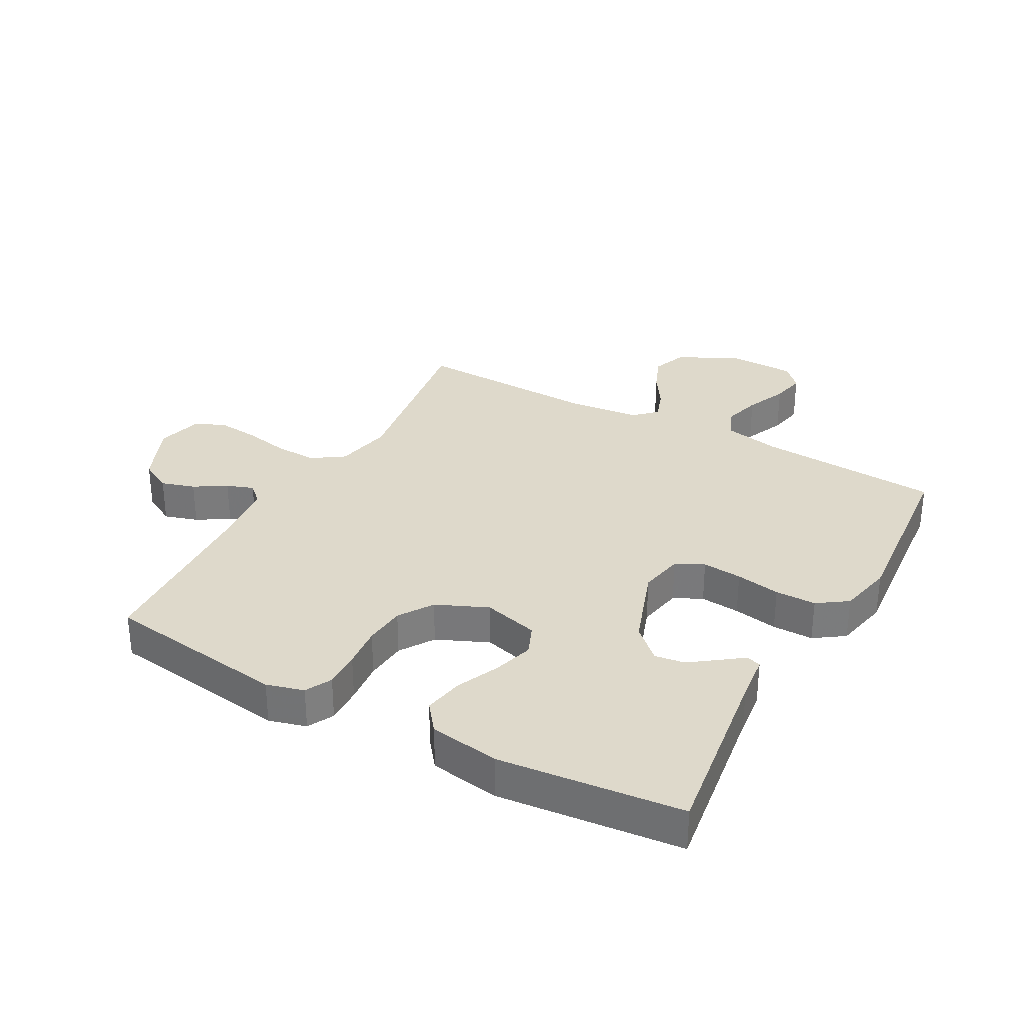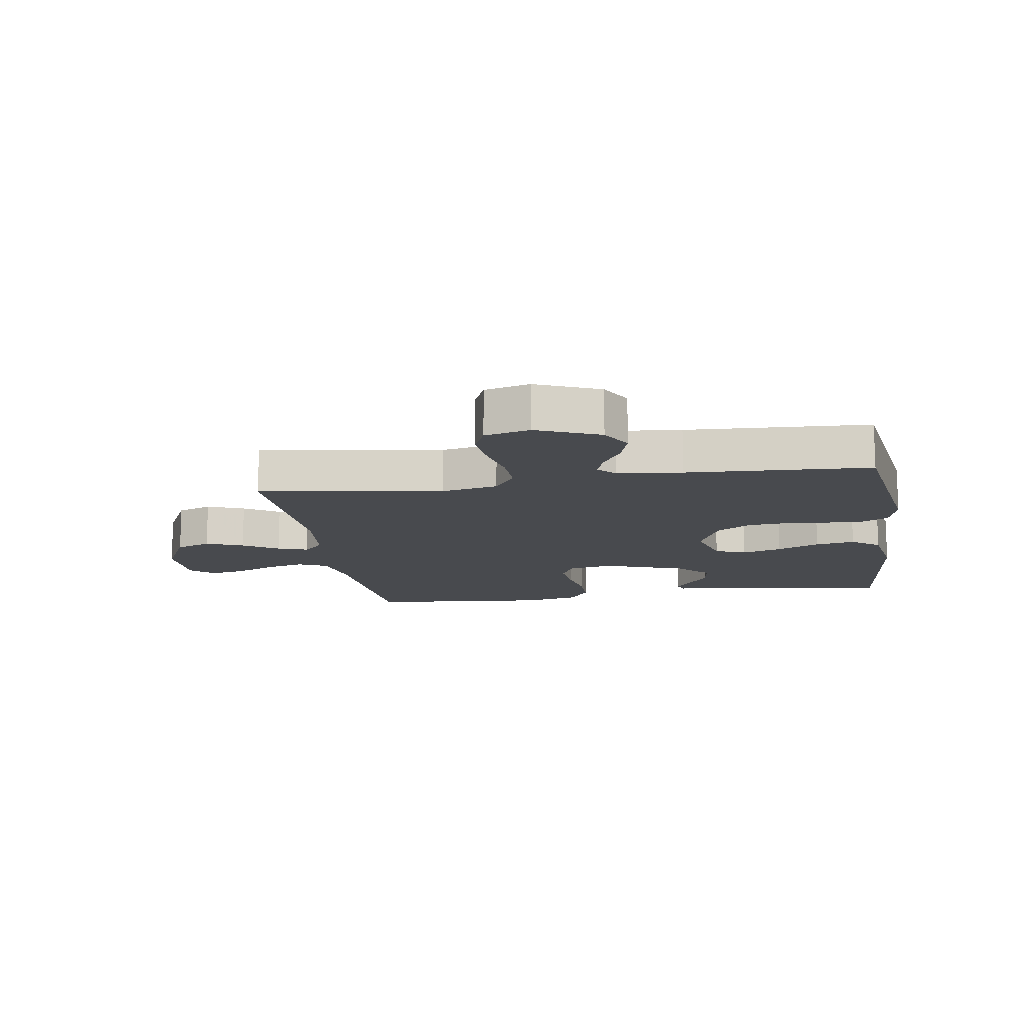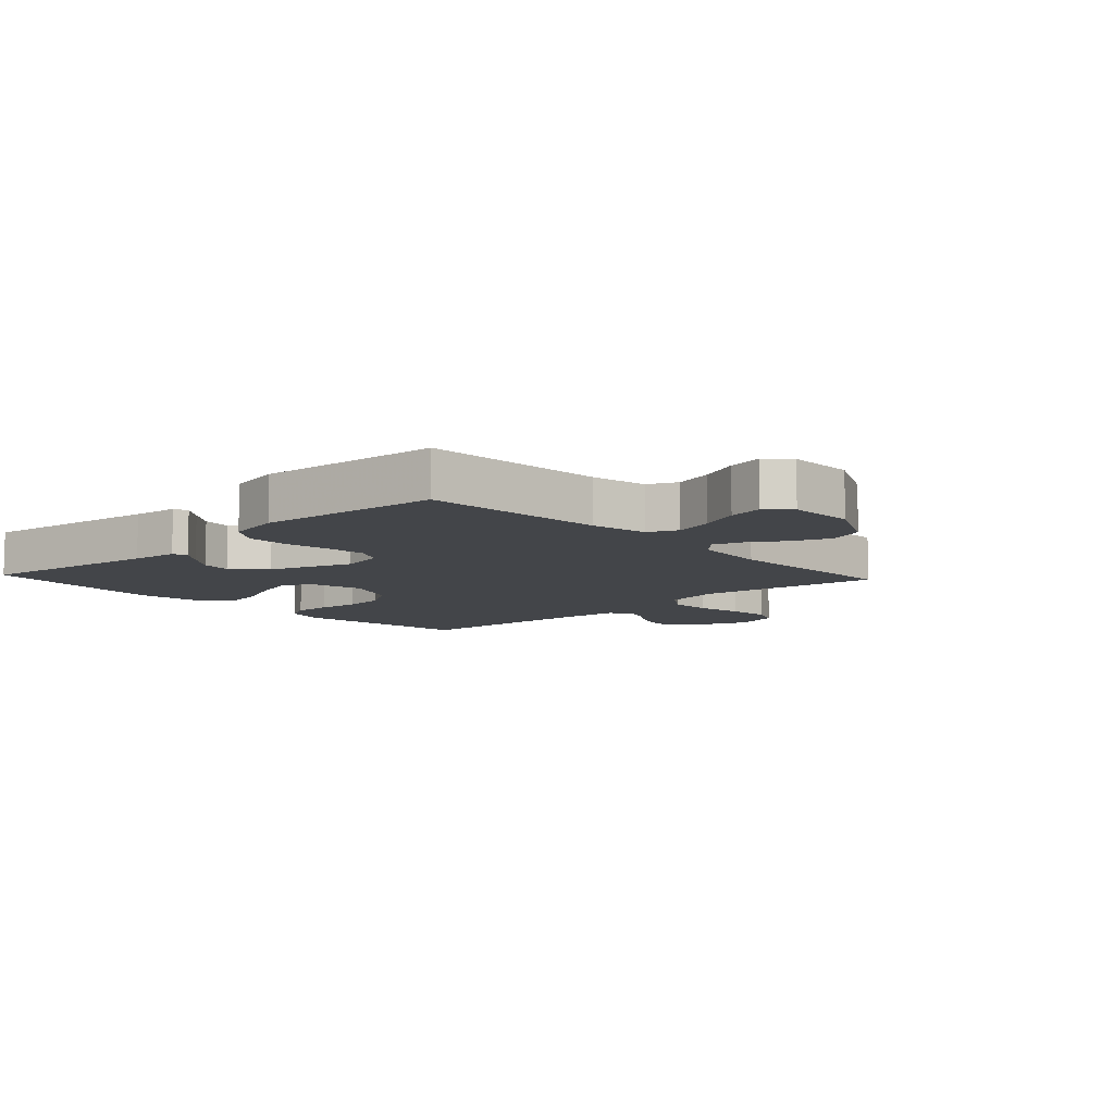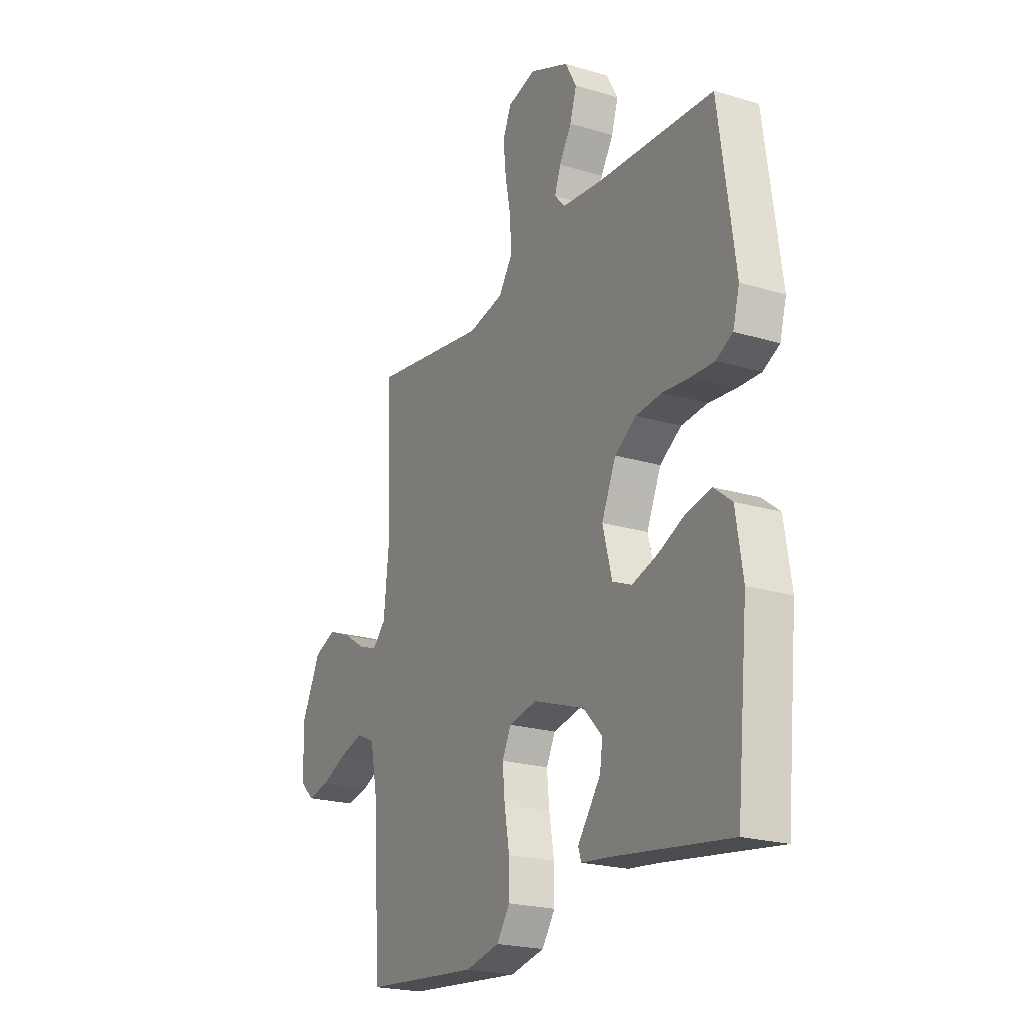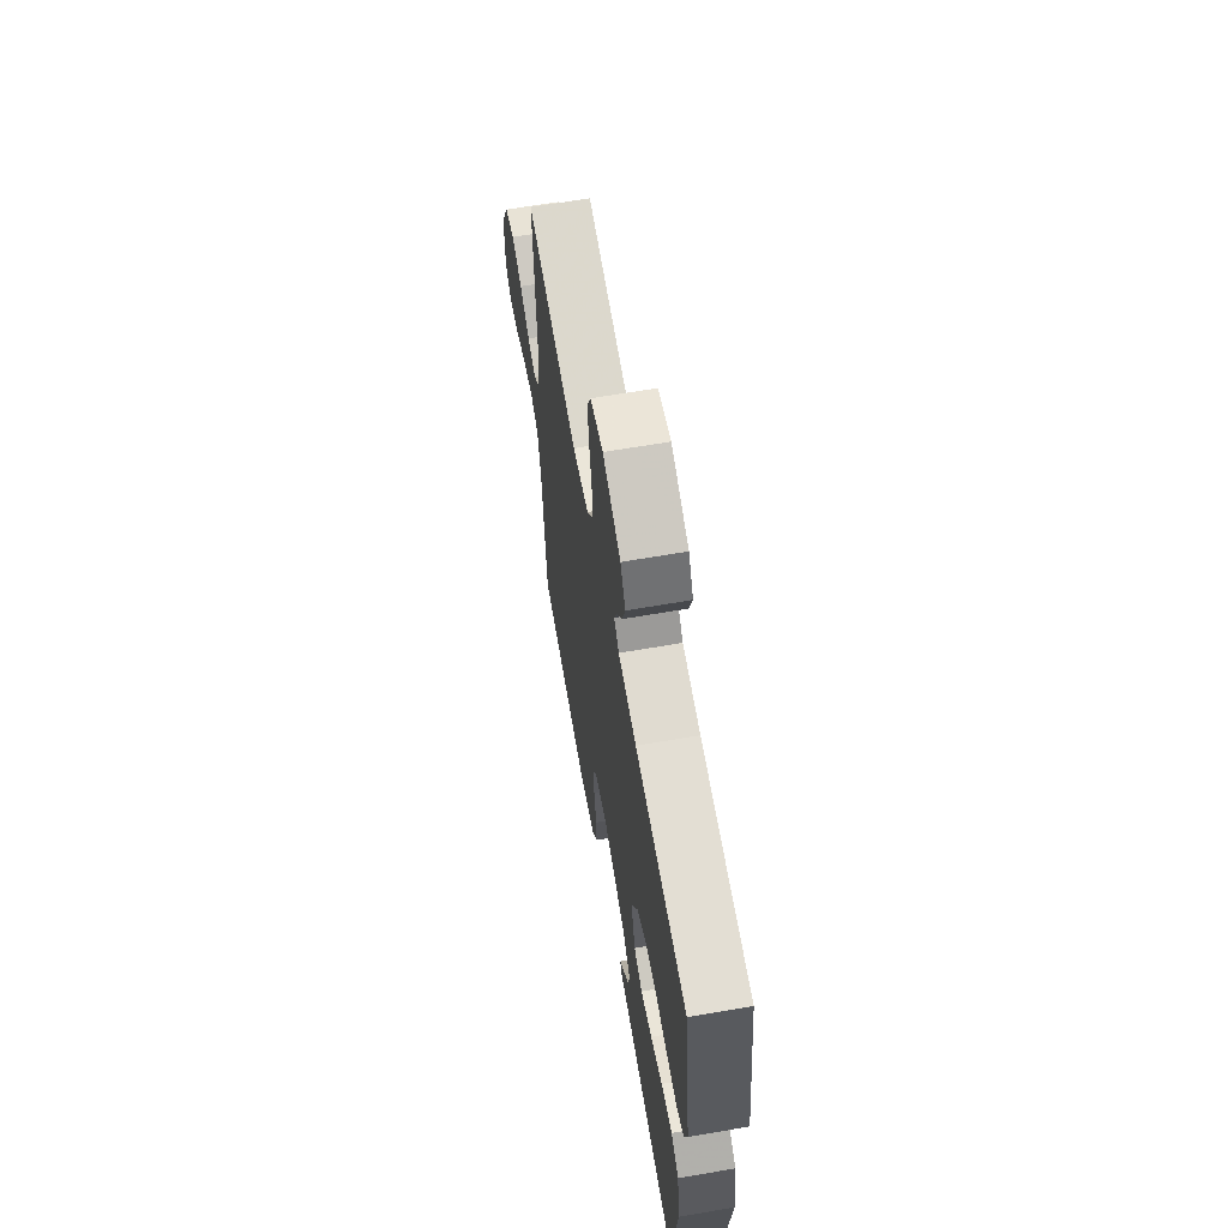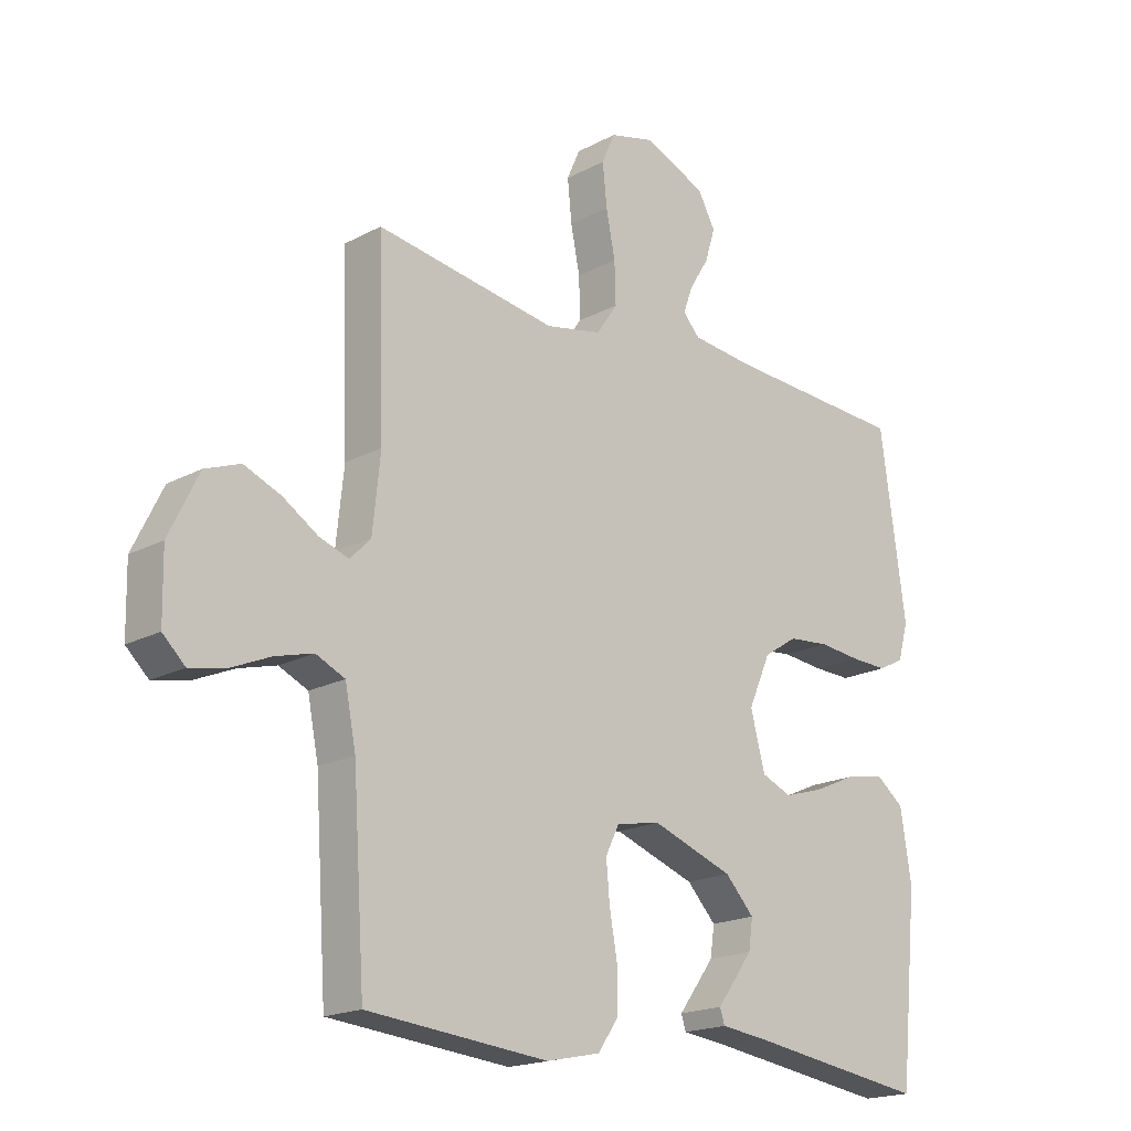
<metadata>
{"format":"obj","ext":"obj","renderer":"f3d","projection":"perspective","resolution":1024,"background":"white","views":[{"elev":31.8,"azim":118.9,"up":"+Y"},{"elev":-13.1,"azim":9.1,"up":"+Y"},{"elev":-8.9,"azim":-137.1,"up":"+Y"},{"elev":-21.9,"azim":62.3,"up":"+Z"},{"elev":64.4,"azim":80.1,"up":"+Z"},{"elev":-18.7,"azim":-44.5,"up":"+Z"}]}
</metadata>
<code>
v -0.5 0.07 -0.5
v -0.52 0.07 -0.2
v -0.538 0.07 -0.109
v -0.586 0.07 -0.087
v -0.649 0.07 -0.104
v -0.716 0.07 -0.133
v -0.773 0.07 -0.144
v -0.81 0.07 -0.109
v -0.812 0.07 0
v -0.763 0.07 0.1
v -0.705 0.07 0.122
v -0.644 0.07 0.097
v -0.586 0.07 0.06
v -0.537 0.07 0.043
v -0.503 0.07 0.078
v -0.49 0.07 0.2
v -0.5 0.07 0.5
v -0.2 0.07 0.454
v -0.107 0.07 0.473
v -0.072 0.07 0.524
v -0.074 0.07 0.592
v -0.089 0.07 0.667
v -0.096 0.07 0.736
v -0.074 0.07 0.786
v 0 0.07 0.805
v 0.103 0.07 0.761
v 0.132 0.07 0.708
v 0.115 0.07 0.653
v 0.083 0.07 0.601
v 0.067 0.07 0.557
v 0.095 0.07 0.527
v 0.2 0.07 0.516
v 0.5 0.07 0.5
v 0.542 0.07 0.2
v 0.525 0.07 0.139
v 0.482 0.07 0.117
v 0.421 0.07 0.119
v 0.352 0.07 0.126
v 0.284 0.07 0.12
v 0.228 0.07 0.084
v 0.191 0.07 0
v 0.215 0.07 -0.091
v 0.265 0.07 -0.112
v 0.331 0.07 -0.092
v 0.401 0.07 -0.061
v 0.466 0.07 -0.049
v 0.512 0.07 -0.085
v 0.53 0.07 -0.2
v 0.5 0.07 -0.5
v 0.2 0.07 -0.457
v 0.124 0.07 -0.448
v 0.116 0.07 -0.424
v 0.143 0.07 -0.388
v 0.176 0.07 -0.343
v 0.183 0.07 -0.294
v 0.135 0.07 -0.243
v 0 0.07 -0.195
v -0.073 0.07 -0.209
v -0.096 0.07 -0.255
v -0.09 0.07 -0.32
v -0.077 0.07 -0.393
v -0.077 0.07 -0.46
v -0.111 0.07 -0.509
v -0.2 0.07 -0.528
v -0.5 0 -0.5
v -0.52 0 -0.2
v -0.538 0 -0.109
v -0.586 0 -0.087
v -0.649 0 -0.104
v -0.716 0 -0.133
v -0.773 0 -0.144
v -0.81 0 -0.109
v -0.812 0 0
v -0.763 0 0.1
v -0.705 0 0.122
v -0.644 0 0.097
v -0.586 0 0.06
v -0.537 0 0.043
v -0.503 0 0.078
v -0.49 0 0.2
v -0.5 0 0.5
v -0.2 0 0.454
v -0.107 0 0.473
v -0.072 0 0.524
v -0.074 0 0.592
v -0.089 0 0.667
v -0.096 0 0.736
v -0.074 0 0.786
v 0 0 0.805
v 0.103 0 0.761
v 0.132 0 0.708
v 0.115 0 0.653
v 0.083 0 0.601
v 0.067 0 0.557
v 0.095 0 0.527
v 0.2 0 0.516
v 0.5 0 0.5
v 0.542 0 0.2
v 0.525 0 0.139
v 0.482 0 0.117
v 0.421 0 0.119
v 0.352 0 0.126
v 0.284 0 0.12
v 0.228 0 0.084
v 0.191 0 0
v 0.215 0 -0.091
v 0.265 0 -0.112
v 0.331 0 -0.092
v 0.401 0 -0.061
v 0.466 0 -0.049
v 0.512 0 -0.085
v 0.53 0 -0.2
v 0.5 0 -0.5
v 0.2 0 -0.457
v 0.124 0 -0.448
v 0.116 0 -0.424
v 0.143 0 -0.388
v 0.176 0 -0.343
v 0.183 0 -0.294
v 0.135 0 -0.243
v 0 0 -0.195
v -0.073 0 -0.209
v -0.096 0 -0.255
v -0.09 0 -0.32
v -0.077 0 -0.393
v -0.077 0 -0.46
v -0.111 0 -0.509
v -0.2 0 -0.528
f 63 64 1 2
f 60 61 62 63
f 59 60 63 2
f 58 59 2 3
f 57 58 3 4
f 50 51 52 53
f 50 53 54
f 49 50 54 55
f 44 45 46 47
f 43 44 47 48
f 35 36 37 38
f 33 34 35 38
f 32 33 38 39
f 31 32 39 40
f 26 27 28 29
f 26 29 30
f 25 26 30
f 24 25 30
f 21 22 23 24
f 20 21 24 30
f 19 20 30 31
f 16 17 18
f 15 16 18 19
f 14 15 19 31
f 10 11 12 13
f 10 13 14
f 9 10 14
f 8 9 14
f 5 6 7 8
f 4 5 8 14
f 57 4 14 31
f 48 49 55 56
f 43 48 56 57
f 42 43 57
f 41 42 57
f 31 40 41 57
f 66 65 128 127
f 127 126 125 124
f 66 127 124 123
f 67 66 123 122
f 68 67 122 121
f 117 116 115 114
f 118 117 114
f 119 118 114 113
f 111 110 109 108
f 112 111 108 107
f 102 101 100 99
f 102 99 98 97
f 103 102 97 96
f 104 103 96 95
f 93 92 91 90
f 94 93 90
f 94 90 89
f 94 89 88
f 88 87 86 85
f 94 88 85 84
f 95 94 84 83
f 82 81 80
f 83 82 80 79
f 95 83 79 78
f 77 76 75 74
f 78 77 74
f 78 74 73
f 78 73 72
f 72 71 70 69
f 78 72 69 68
f 95 78 68 121
f 120 119 113 112
f 121 120 112 107
f 121 107 106
f 121 106 105
f 121 105 104 95
f 1 65 66 2
f 2 66 67 3
f 3 67 68 4
f 4 68 69 5
f 5 69 70 6
f 6 70 71 7
f 7 71 72 8
f 8 72 73 9
f 9 73 74 10
f 10 74 75 11
f 11 75 76 12
f 12 76 77 13
f 13 77 78 14
f 14 78 79 15
f 15 79 80 16
f 16 80 81 17
f 17 81 82 18
f 18 82 83 19
f 19 83 84 20
f 20 84 85 21
f 21 85 86 22
f 22 86 87 23
f 23 87 88 24
f 24 88 89 25
f 25 89 90 26
f 26 90 91 27
f 27 91 92 28
f 28 92 93 29
f 29 93 94 30
f 30 94 95 31
f 31 95 96 32
f 32 96 97 33
f 33 97 98 34
f 34 98 99 35
f 35 99 100 36
f 36 100 101 37
f 37 101 102 38
f 38 102 103 39
f 39 103 104 40
f 40 104 105 41
f 41 105 106 42
f 42 106 107 43
f 43 107 108 44
f 44 108 109 45
f 45 109 110 46
f 46 110 111 47
f 47 111 112 48
f 48 112 113 49
f 49 113 114 50
f 50 114 115 51
f 51 115 116 52
f 52 116 117 53
f 53 117 118 54
f 54 118 119 55
f 55 119 120 56
f 56 120 121 57
f 57 121 122 58
f 58 122 123 59
f 59 123 124 60
f 60 124 125 61
f 61 125 126 62
f 62 126 127 63
f 63 127 128 64
f 64 128 65 1

</code>
